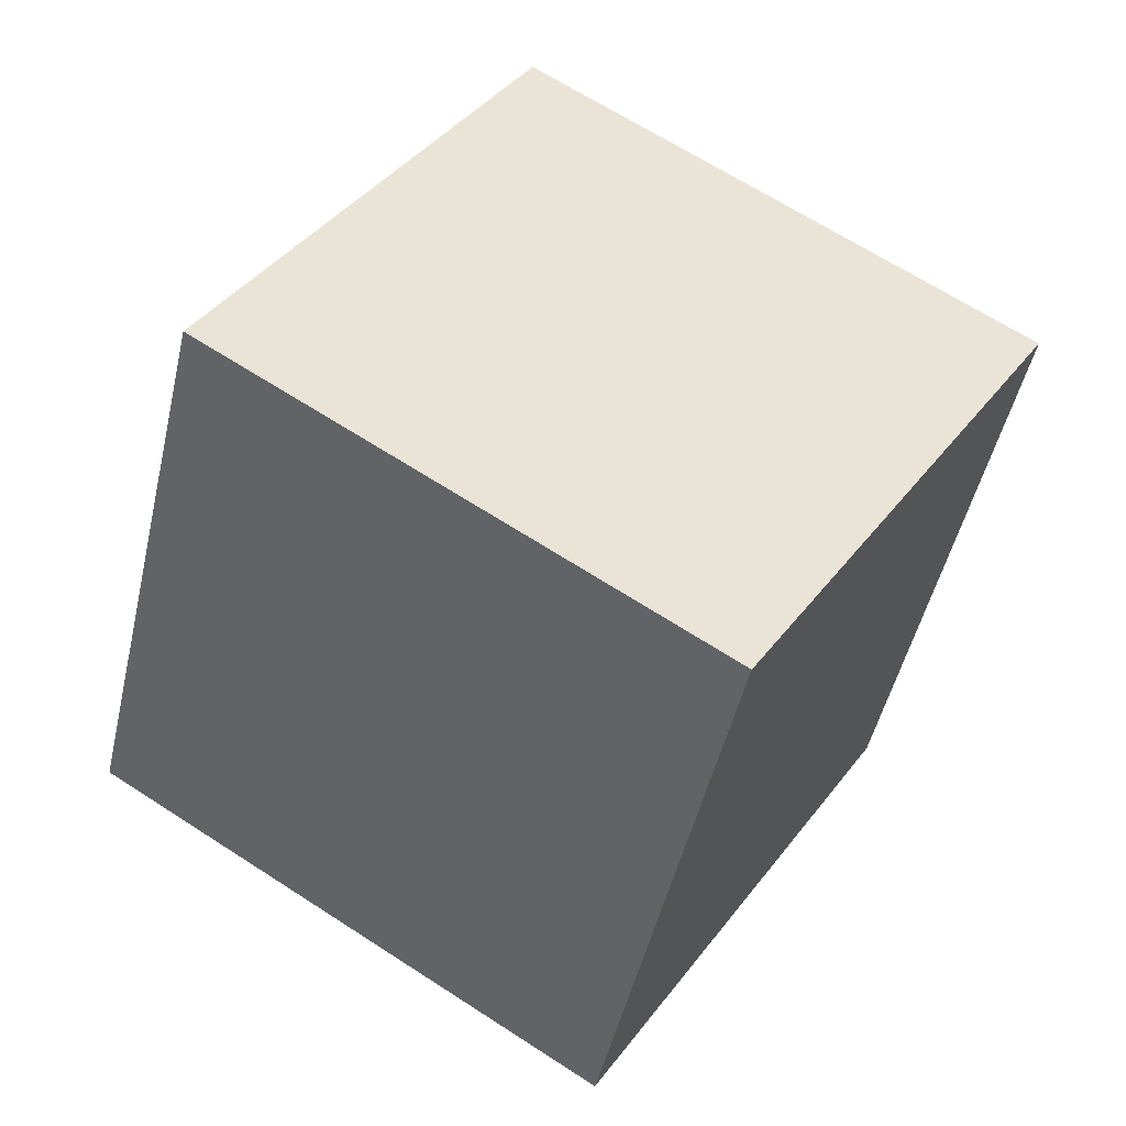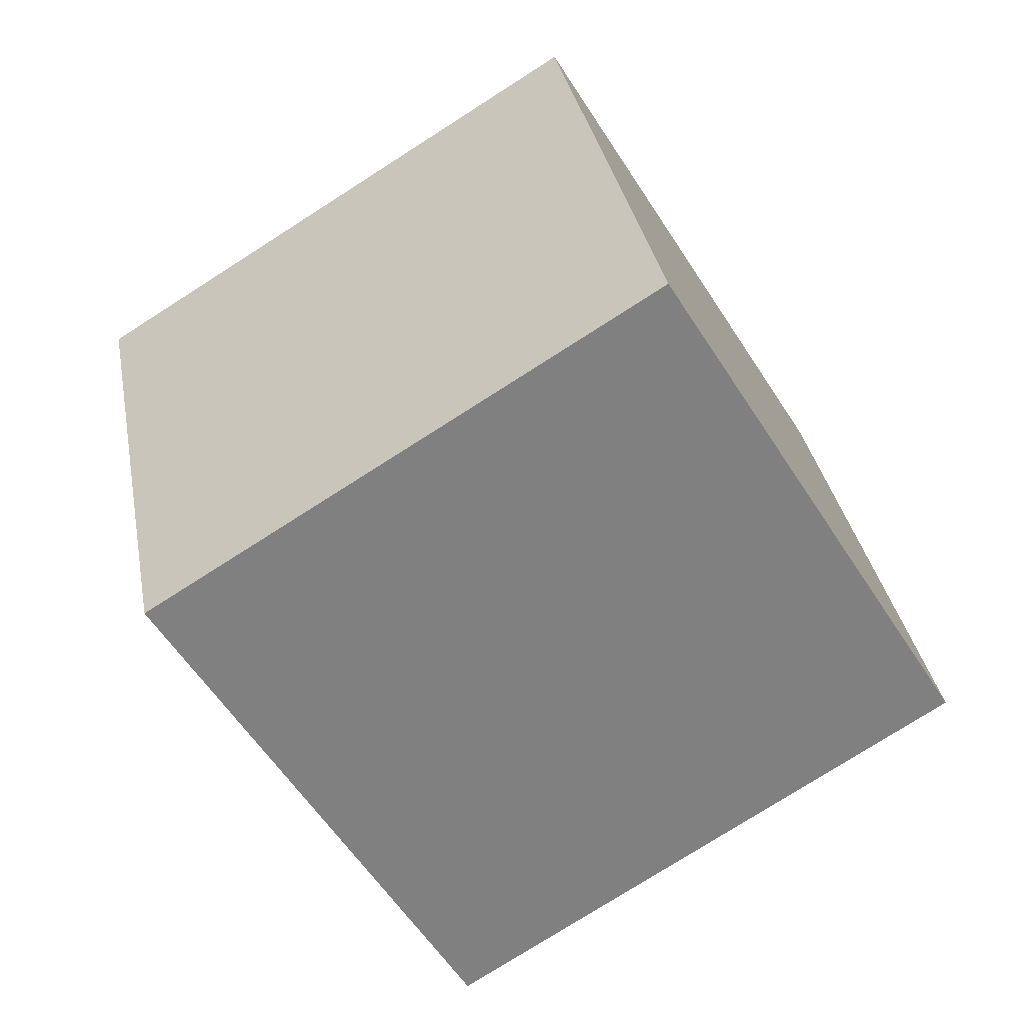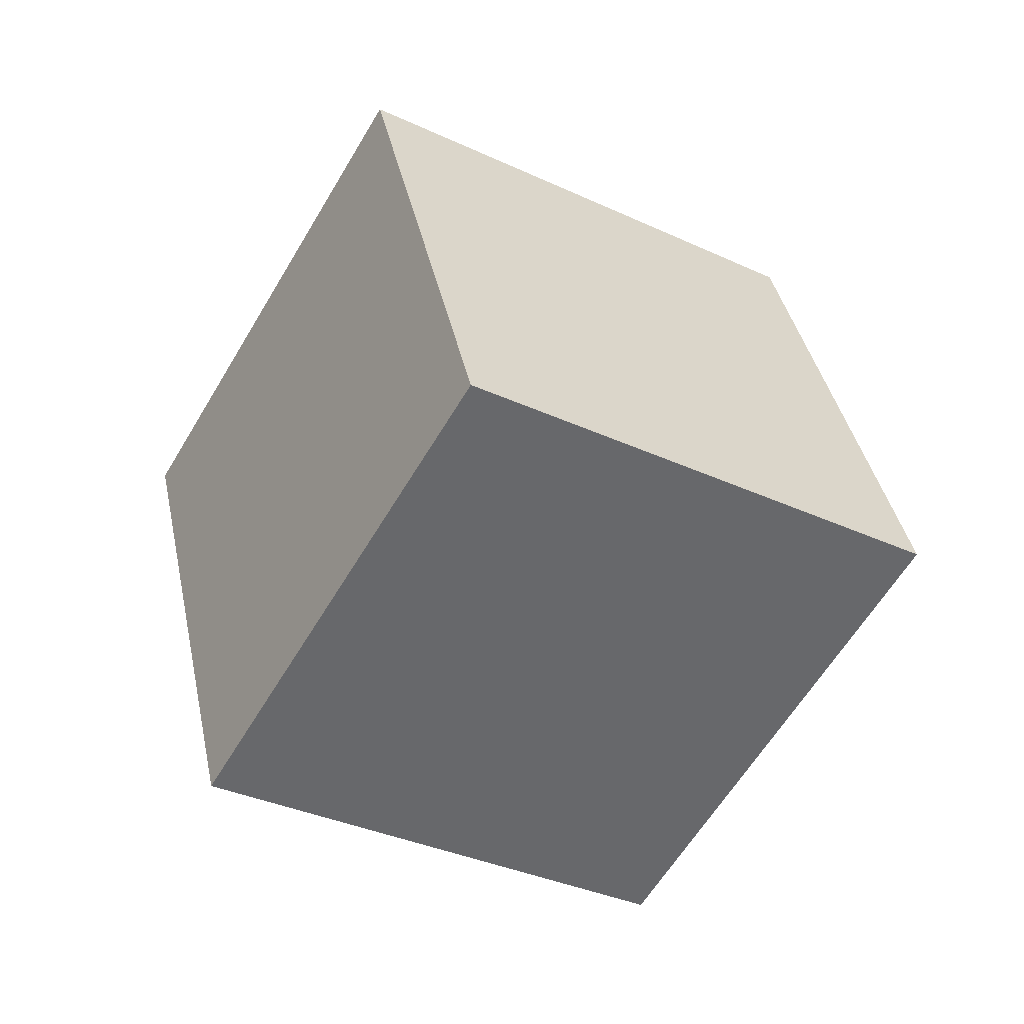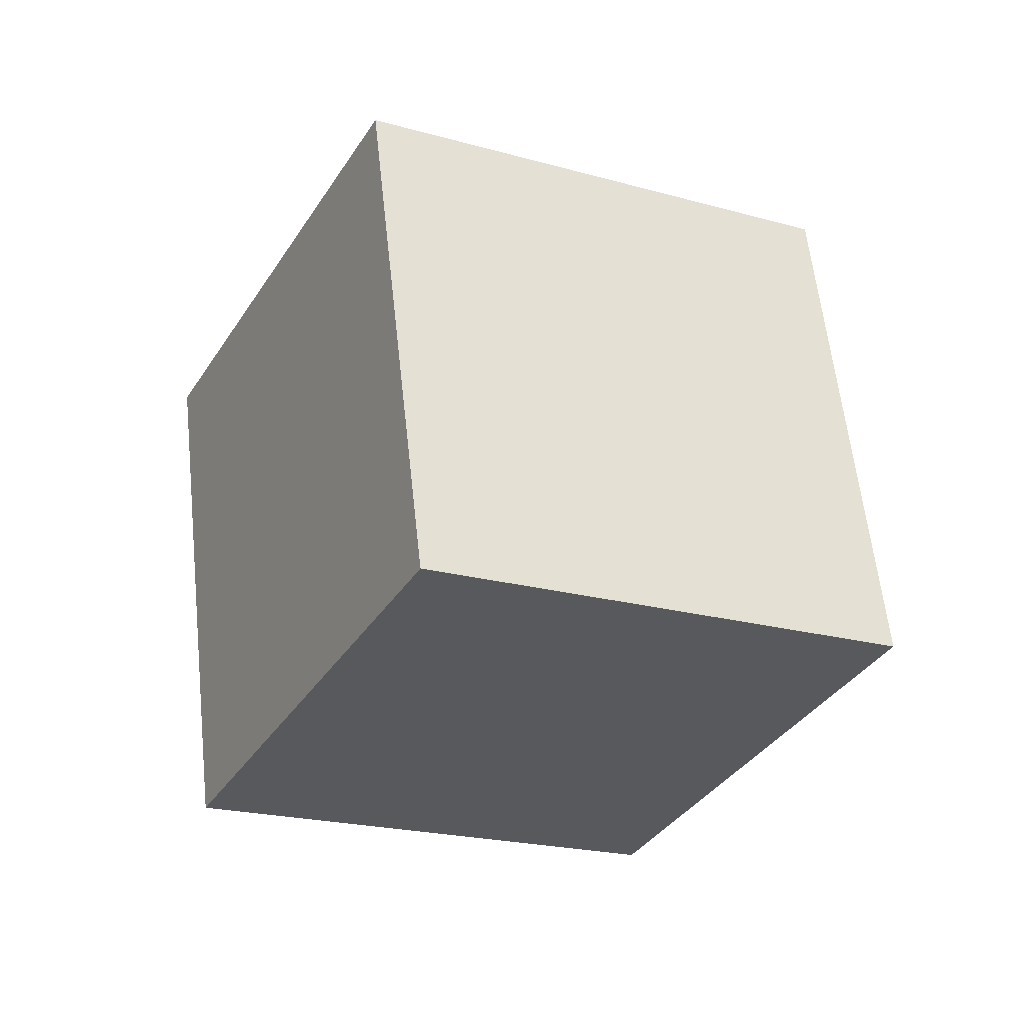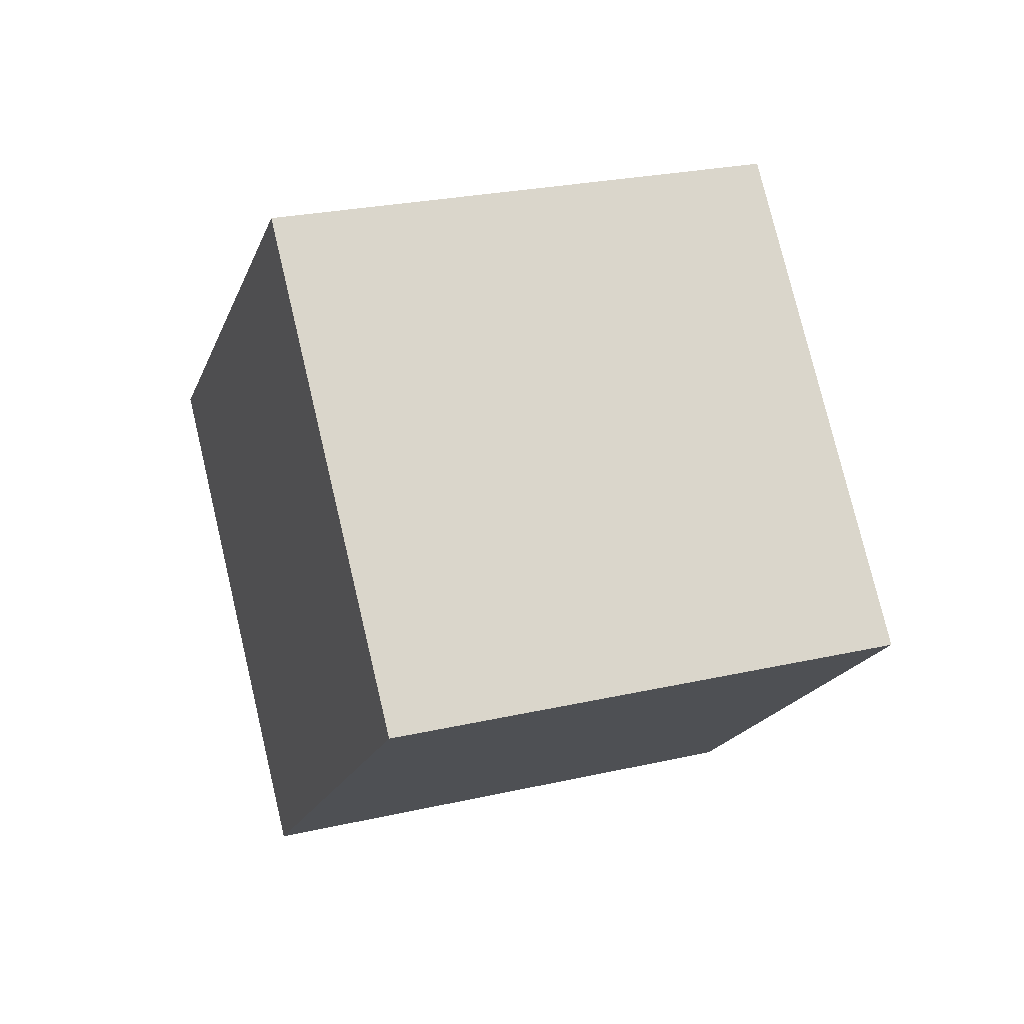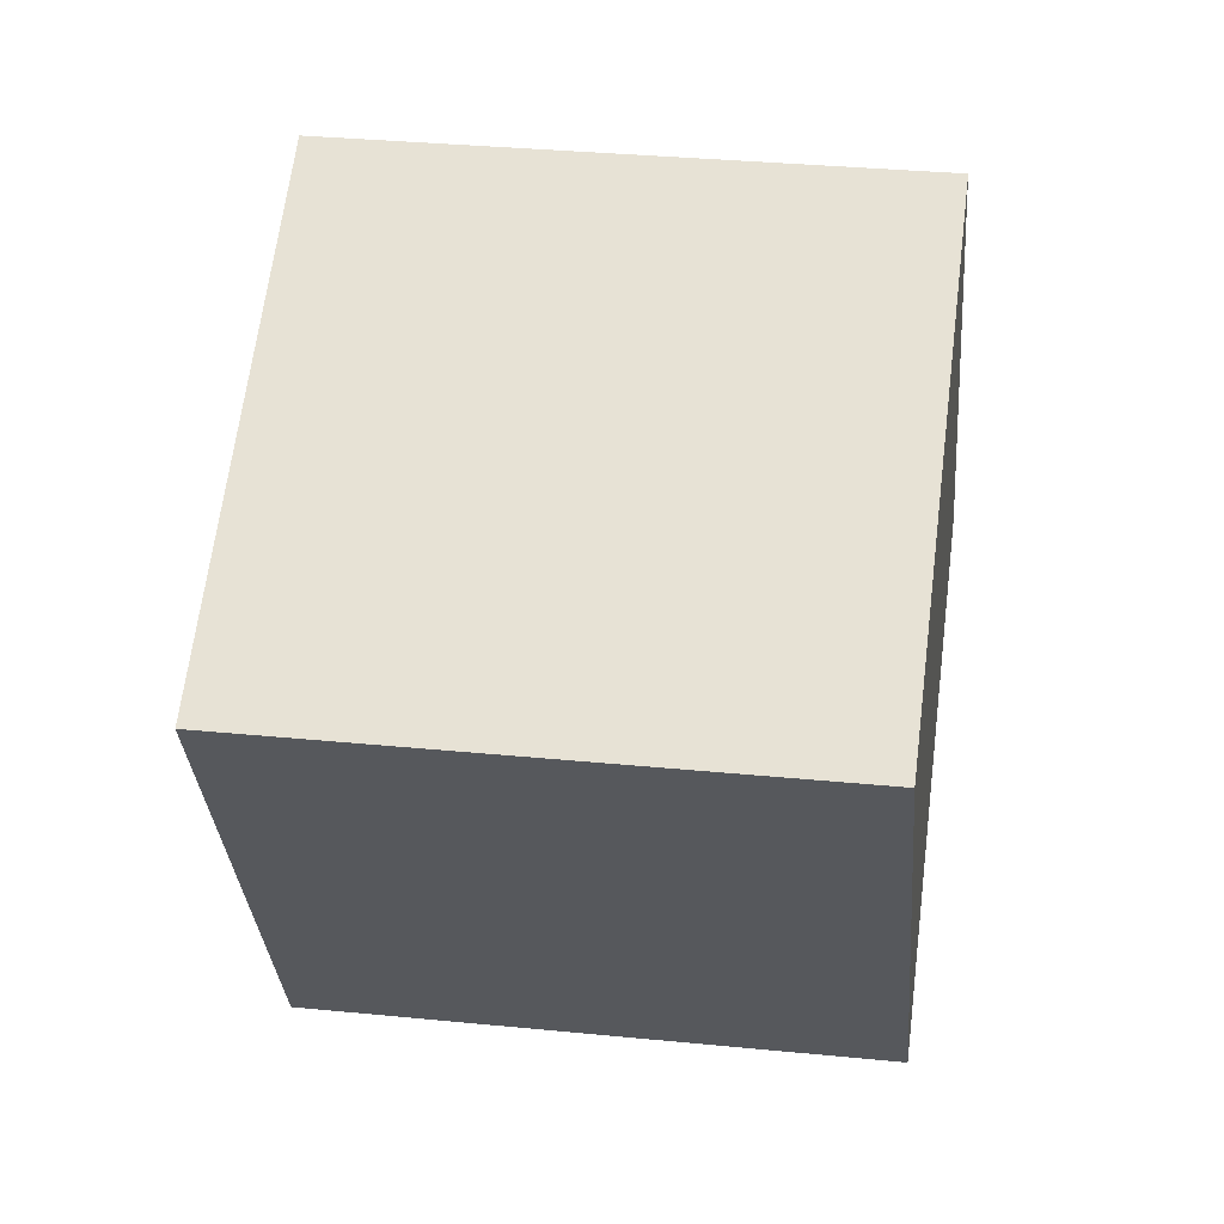
<metadata>
{"format":"obj","ext":"obj","renderer":"f3d","projection":"perspective","resolution":1024,"background":"white","views":[{"elev":-50.2,"azim":-81.6,"up":"+Y"},{"elev":34.4,"azim":101.2,"up":"+Y"},{"elev":7.2,"azim":-21.6,"up":"+Z"},{"elev":28.7,"azim":-15.4,"up":"+Z"},{"elev":-73.0,"azim":-172.9,"up":"+Z"},{"elev":1.9,"azim":-152.2,"up":"+Y"}]}
</metadata>
<code>
v -9.003 0.9962 -9.432
v -5.631 -4.119 -1.528
v -7.746 9.561 -4.425
v -4.374 4.446 3.478
v 0.327 1.692 -12.96
v 3.699 -3.423 -5.059
v 1.584 10.26 -7.956
v 4.956 5.142 -0.05265
f 2 4 1
f 5 2 1
f 1 4 3
f 3 5 1
f 2 8 4
f 6 2 5
f 6 8 2
f 4 8 3
f 7 5 3
f 3 8 7
f 7 6 5
f 8 6 7

</code>
